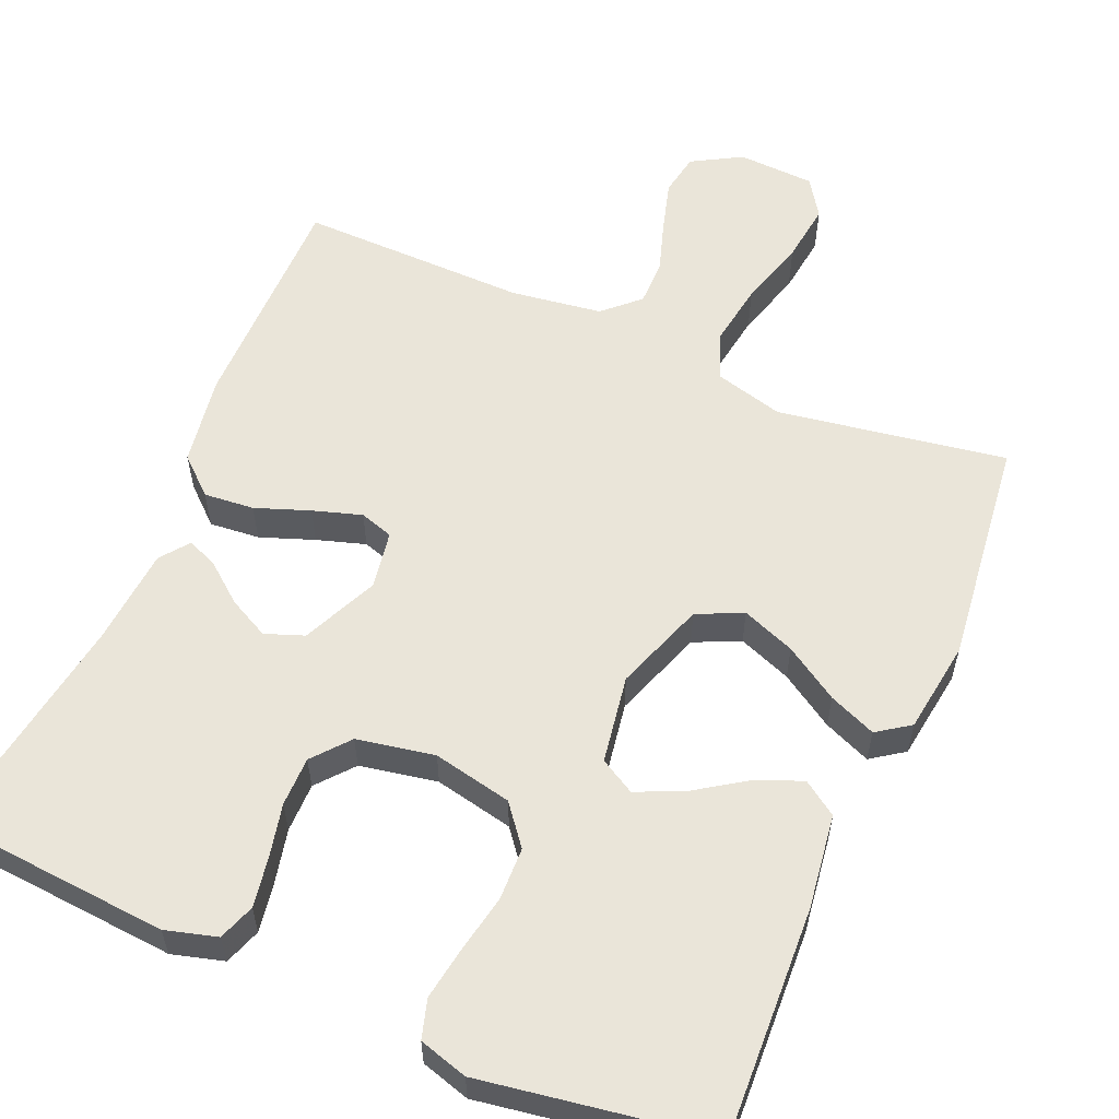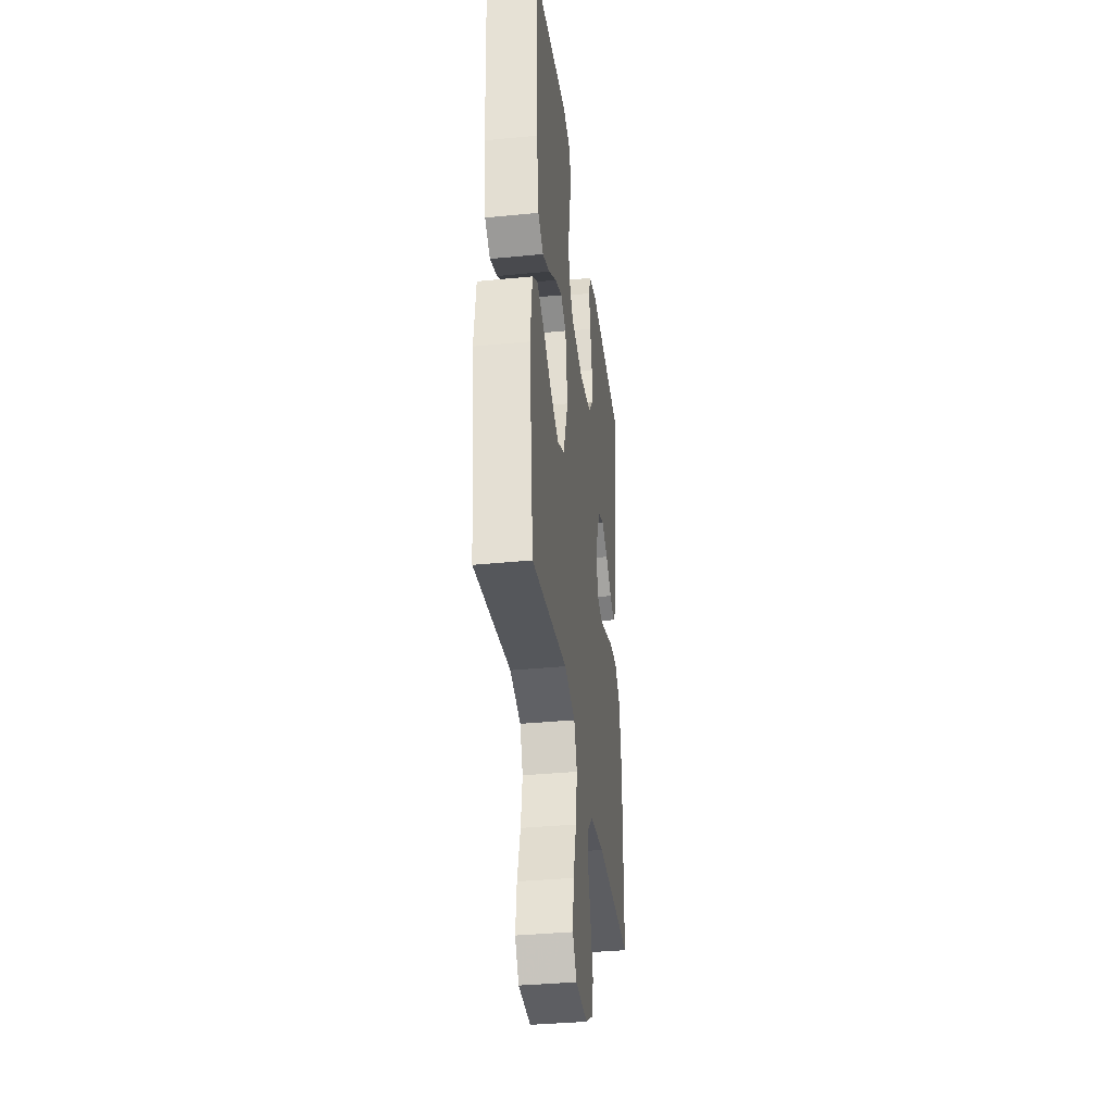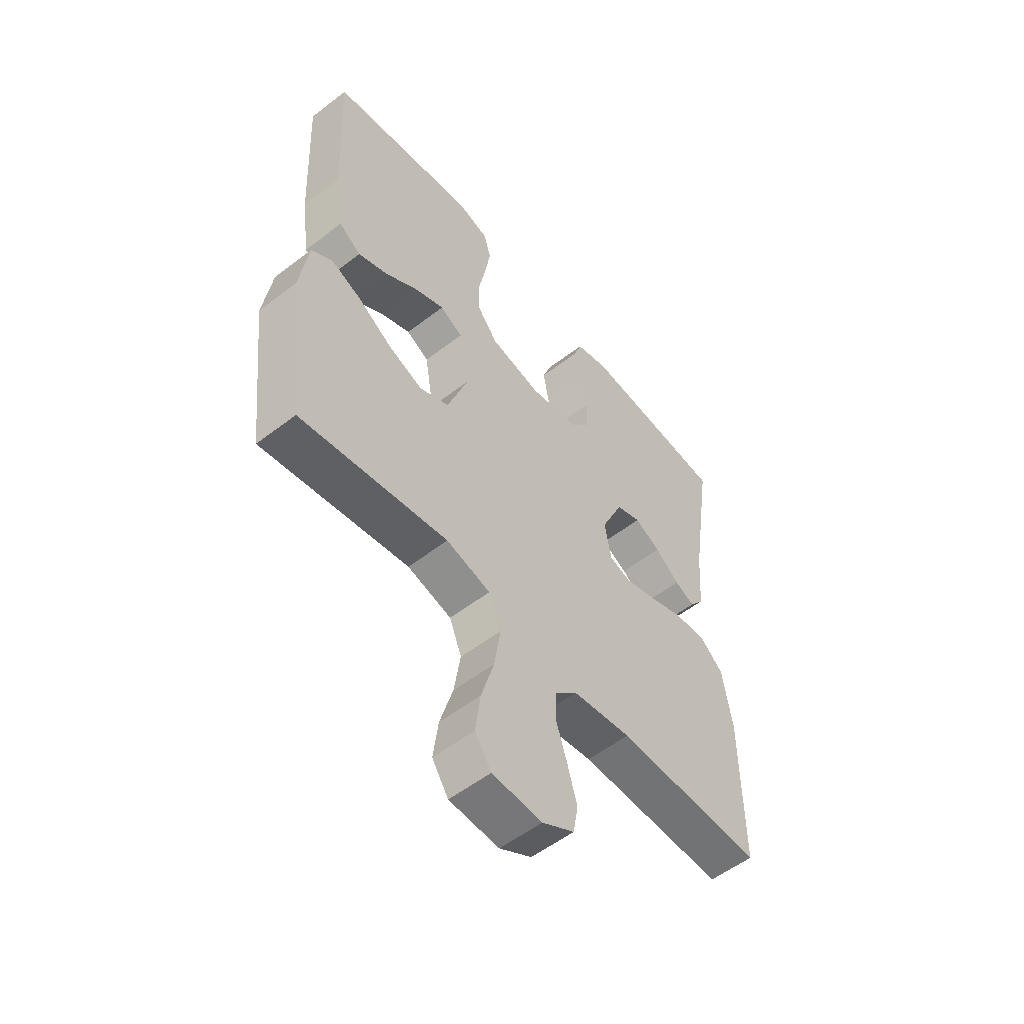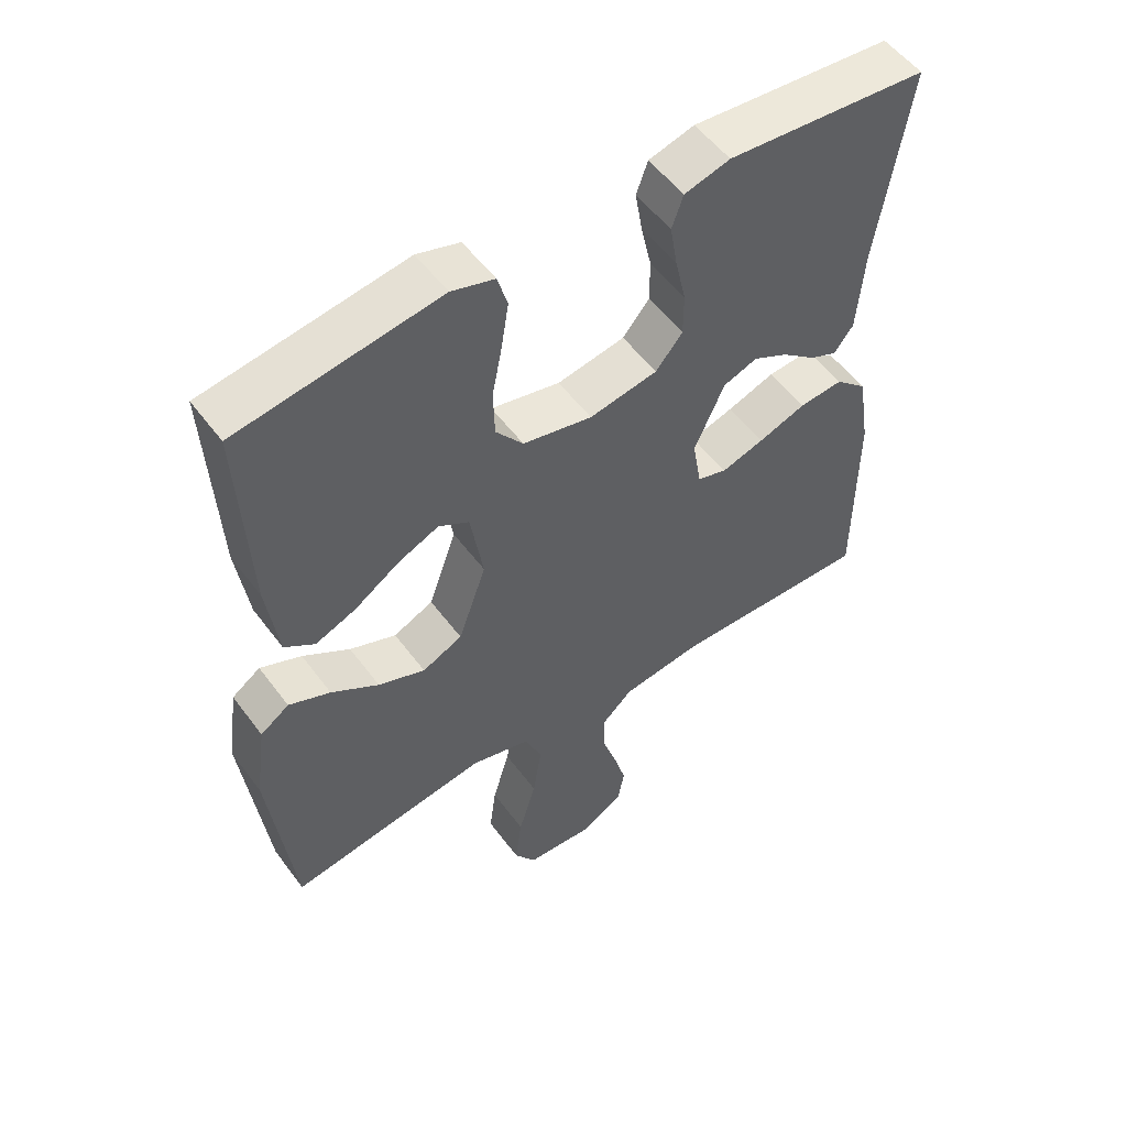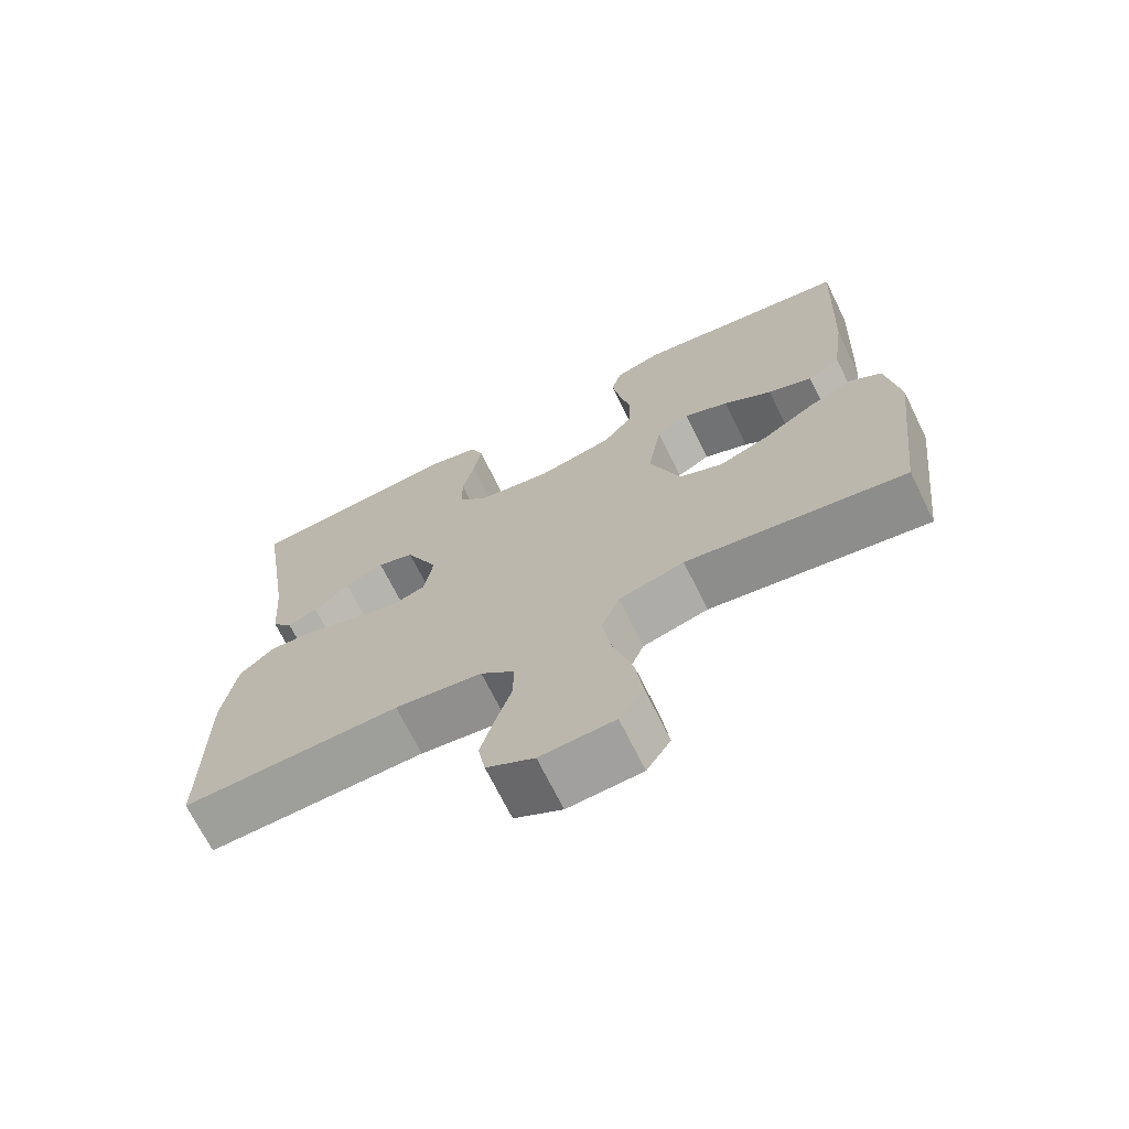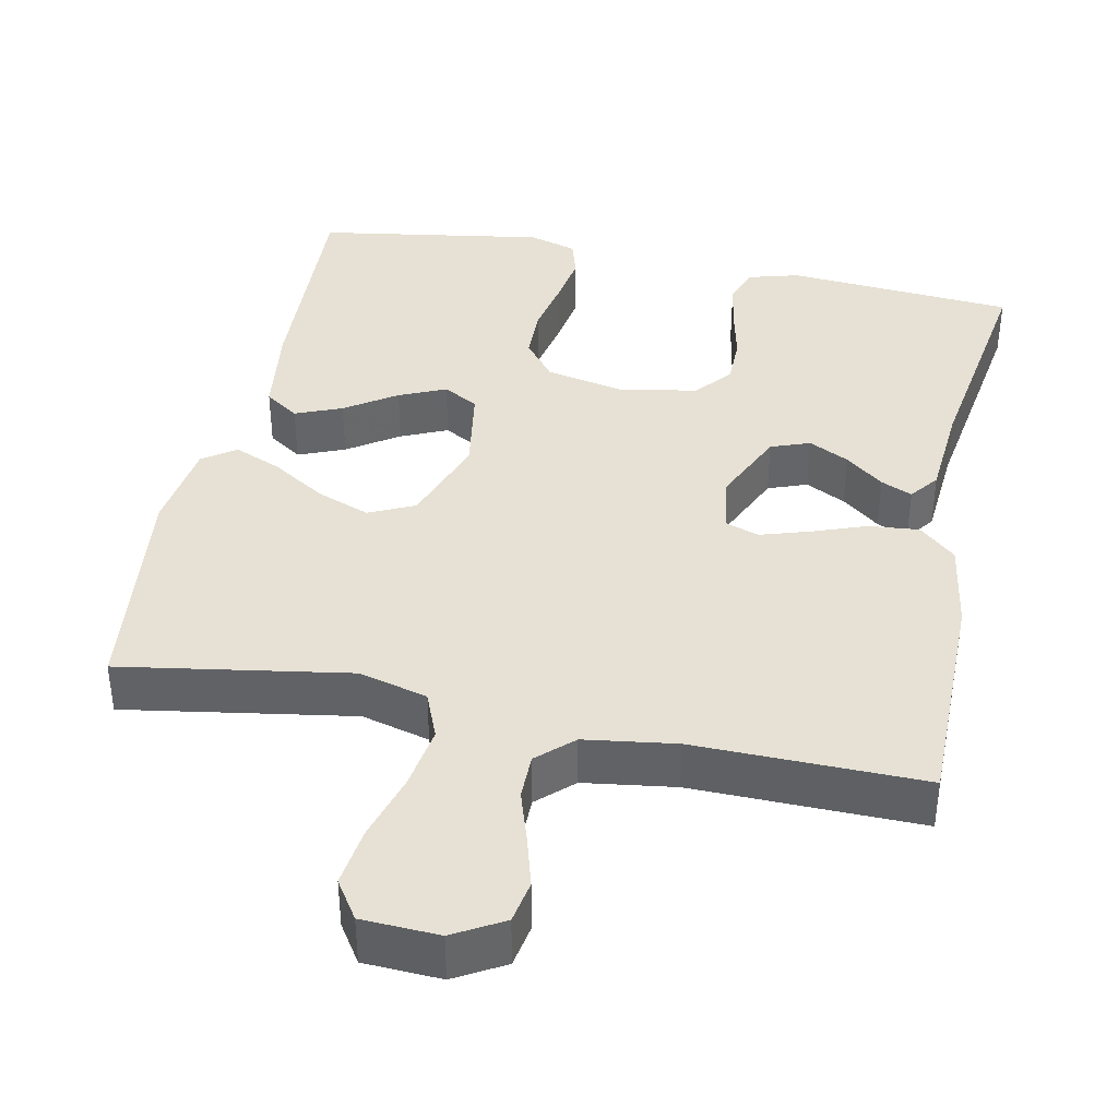
<metadata>
{"format":"obj","ext":"obj","renderer":"f3d","projection":"perspective","resolution":1024,"background":"white","views":[{"elev":57.9,"azim":23.2,"up":"+Y"},{"elev":-35.7,"azim":97.4,"up":"+Z"},{"elev":-55.2,"azim":129.1,"up":"+Z"},{"elev":53.7,"azim":144.2,"up":"+Z"},{"elev":-70.2,"azim":26.3,"up":"+Z"},{"elev":39.1,"azim":-168.4,"up":"+Y"}]}
</metadata>
<code>
v -0.5 0.07 -0.5
v -0.5 0.07 -0.2
v -0.481 0.07 -0.081
v -0.433 0.07 -0.038
v -0.367 0.07 -0.044
v -0.296 0.07 -0.07
v -0.232 0.07 -0.09
v -0.188 0.07 -0.076
v -0.175 0.07 0
v -0.22 0.07 0.1
v -0.271 0.07 0.119
v -0.324 0.07 0.092
v -0.374 0.07 0.052
v -0.415 0.07 0.034
v -0.444 0.07 0.072
v -0.454 0.07 0.2
v -0.5 0.07 0.5
v -0.2 0.07 0.524
v -0.132 0.07 0.505
v -0.115 0.07 0.457
v -0.126 0.07 0.392
v -0.142 0.07 0.321
v -0.142 0.07 0.256
v -0.102 0.07 0.208
v 0 0.07 0.189
v 0.104 0.07 0.211
v 0.145 0.07 0.263
v 0.147 0.07 0.333
v 0.132 0.07 0.409
v 0.121 0.07 0.478
v 0.136 0.07 0.529
v 0.2 0.07 0.548
v 0.5 0.07 0.5
v 0.486 0.07 0.2
v 0.469 0.07 0.076
v 0.424 0.07 0.045
v 0.363 0.07 0.07
v 0.296 0.07 0.115
v 0.235 0.07 0.142
v 0.189 0.07 0.116
v 0.17 0.07 0
v 0.212 0.07 -0.119
v 0.272 0.07 -0.147
v 0.342 0.07 -0.12
v 0.413 0.07 -0.075
v 0.475 0.07 -0.049
v 0.518 0.07 -0.079
v 0.535 0.07 -0.2
v 0.5 0.07 -0.5
v 0.2 0.07 -0.451
v 0.11 0.07 -0.475
v 0.085 0.07 -0.537
v 0.098 0.07 -0.621
v 0.124 0.07 -0.71
v 0.134 0.07 -0.788
v 0.101 0.07 -0.838
v 0 0.07 -0.843
v -0.065 0.07 -0.806
v -0.075 0.07 -0.75
v -0.056 0.07 -0.683
v -0.034 0.07 -0.615
v -0.034 0.07 -0.555
v -0.08 0.07 -0.512
v -0.2 0.07 -0.495
v -0.5 0 -0.5
v -0.5 0 -0.2
v -0.481 0 -0.081
v -0.433 0 -0.038
v -0.367 0 -0.044
v -0.296 0 -0.07
v -0.232 0 -0.09
v -0.188 0 -0.076
v -0.175 0 0
v -0.22 0 0.1
v -0.271 0 0.119
v -0.324 0 0.092
v -0.374 0 0.052
v -0.415 0 0.034
v -0.444 0 0.072
v -0.454 0 0.2
v -0.5 0 0.5
v -0.2 0 0.524
v -0.132 0 0.505
v -0.115 0 0.457
v -0.126 0 0.392
v -0.142 0 0.321
v -0.142 0 0.256
v -0.102 0 0.208
v 0 0 0.189
v 0.104 0 0.211
v 0.145 0 0.263
v 0.147 0 0.333
v 0.132 0 0.409
v 0.121 0 0.478
v 0.136 0 0.529
v 0.2 0 0.548
v 0.5 0 0.5
v 0.486 0 0.2
v 0.469 0 0.076
v 0.424 0 0.045
v 0.363 0 0.07
v 0.296 0 0.115
v 0.235 0 0.142
v 0.189 0 0.116
v 0.17 0 0
v 0.212 0 -0.119
v 0.272 0 -0.147
v 0.342 0 -0.12
v 0.413 0 -0.075
v 0.475 0 -0.049
v 0.518 0 -0.079
v 0.535 0 -0.2
v 0.5 0 -0.5
v 0.2 0 -0.451
v 0.11 0 -0.475
v 0.085 0 -0.537
v 0.098 0 -0.621
v 0.124 0 -0.71
v 0.134 0 -0.788
v 0.101 0 -0.838
v 0 0 -0.843
v -0.065 0 -0.806
v -0.075 0 -0.75
v -0.056 0 -0.683
v -0.034 0 -0.615
v -0.034 0 -0.555
v -0.08 0 -0.512
v -0.2 0 -0.495
f 58 59 60 61
f 56 57 58 61
f 56 61 62
f 53 54 55 56
f 52 53 56 62
f 51 52 62 63
f 47 48 49 50
f 44 45 46 47
f 43 44 47 50
f 42 43 50 51
f 35 36 37 38
f 35 38 39
f 34 35 39
f 33 34 39
f 32 33 39 40
f 28 29 30 31
f 28 31 32 40
f 19 20 21 22
f 17 18 19 22
f 16 17 22 23
f 15 16 23 24
f 12 13 14 15
f 11 12 15 24
f 3 4 5 6
f 3 6 7
f 64 1 2 3
f 64 3 7
f 63 64 7 8
f 41 42 51 63
f 41 63 8 9
f 27 28 40 41
f 26 27 41
f 25 26 41 9
f 10 11 24 25
f 9 10 25
f 125 124 123 122
f 125 122 121 120
f 126 125 120
f 120 119 118 117
f 126 120 117 116
f 127 126 116 115
f 114 113 112 111
f 111 110 109 108
f 114 111 108 107
f 115 114 107 106
f 102 101 100 99
f 103 102 99
f 103 99 98
f 103 98 97
f 104 103 97 96
f 95 94 93 92
f 104 96 95 92
f 86 85 84 83
f 86 83 82 81
f 87 86 81 80
f 88 87 80 79
f 79 78 77 76
f 88 79 76 75
f 70 69 68 67
f 71 70 67
f 67 66 65 128
f 71 67 128
f 72 71 128 127
f 127 115 106 105
f 73 72 127 105
f 105 104 92 91
f 105 91 90
f 73 105 90 89
f 89 88 75 74
f 89 74 73
f 1 65 66 2
f 2 66 67 3
f 3 67 68 4
f 4 68 69 5
f 5 69 70 6
f 6 70 71 7
f 7 71 72 8
f 8 72 73 9
f 9 73 74 10
f 10 74 75 11
f 11 75 76 12
f 12 76 77 13
f 13 77 78 14
f 14 78 79 15
f 15 79 80 16
f 16 80 81 17
f 17 81 82 18
f 18 82 83 19
f 19 83 84 20
f 20 84 85 21
f 21 85 86 22
f 22 86 87 23
f 23 87 88 24
f 24 88 89 25
f 25 89 90 26
f 26 90 91 27
f 27 91 92 28
f 28 92 93 29
f 29 93 94 30
f 30 94 95 31
f 31 95 96 32
f 32 96 97 33
f 33 97 98 34
f 34 98 99 35
f 35 99 100 36
f 36 100 101 37
f 37 101 102 38
f 38 102 103 39
f 39 103 104 40
f 40 104 105 41
f 41 105 106 42
f 42 106 107 43
f 43 107 108 44
f 44 108 109 45
f 45 109 110 46
f 46 110 111 47
f 47 111 112 48
f 48 112 113 49
f 49 113 114 50
f 50 114 115 51
f 51 115 116 52
f 52 116 117 53
f 53 117 118 54
f 54 118 119 55
f 55 119 120 56
f 56 120 121 57
f 57 121 122 58
f 58 122 123 59
f 59 123 124 60
f 60 124 125 61
f 61 125 126 62
f 62 126 127 63
f 63 127 128 64
f 64 128 65 1

</code>
